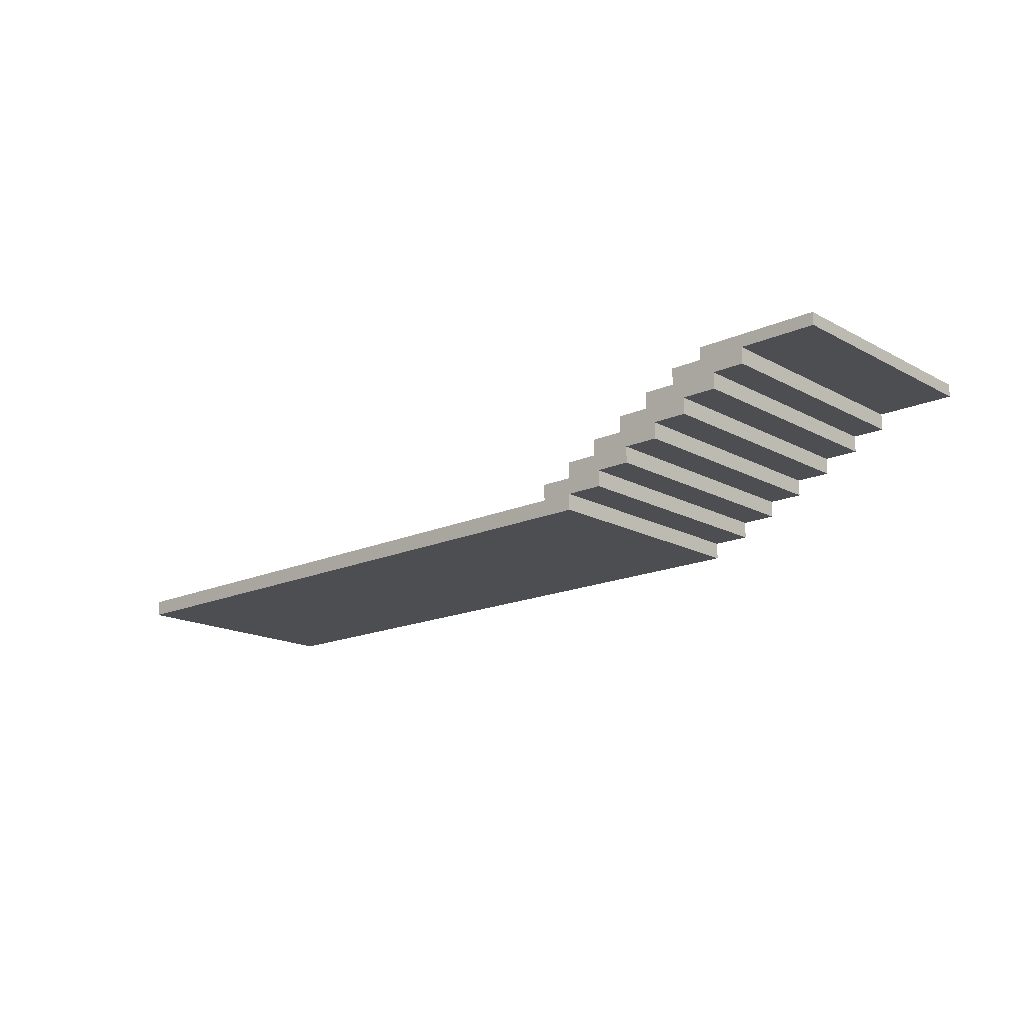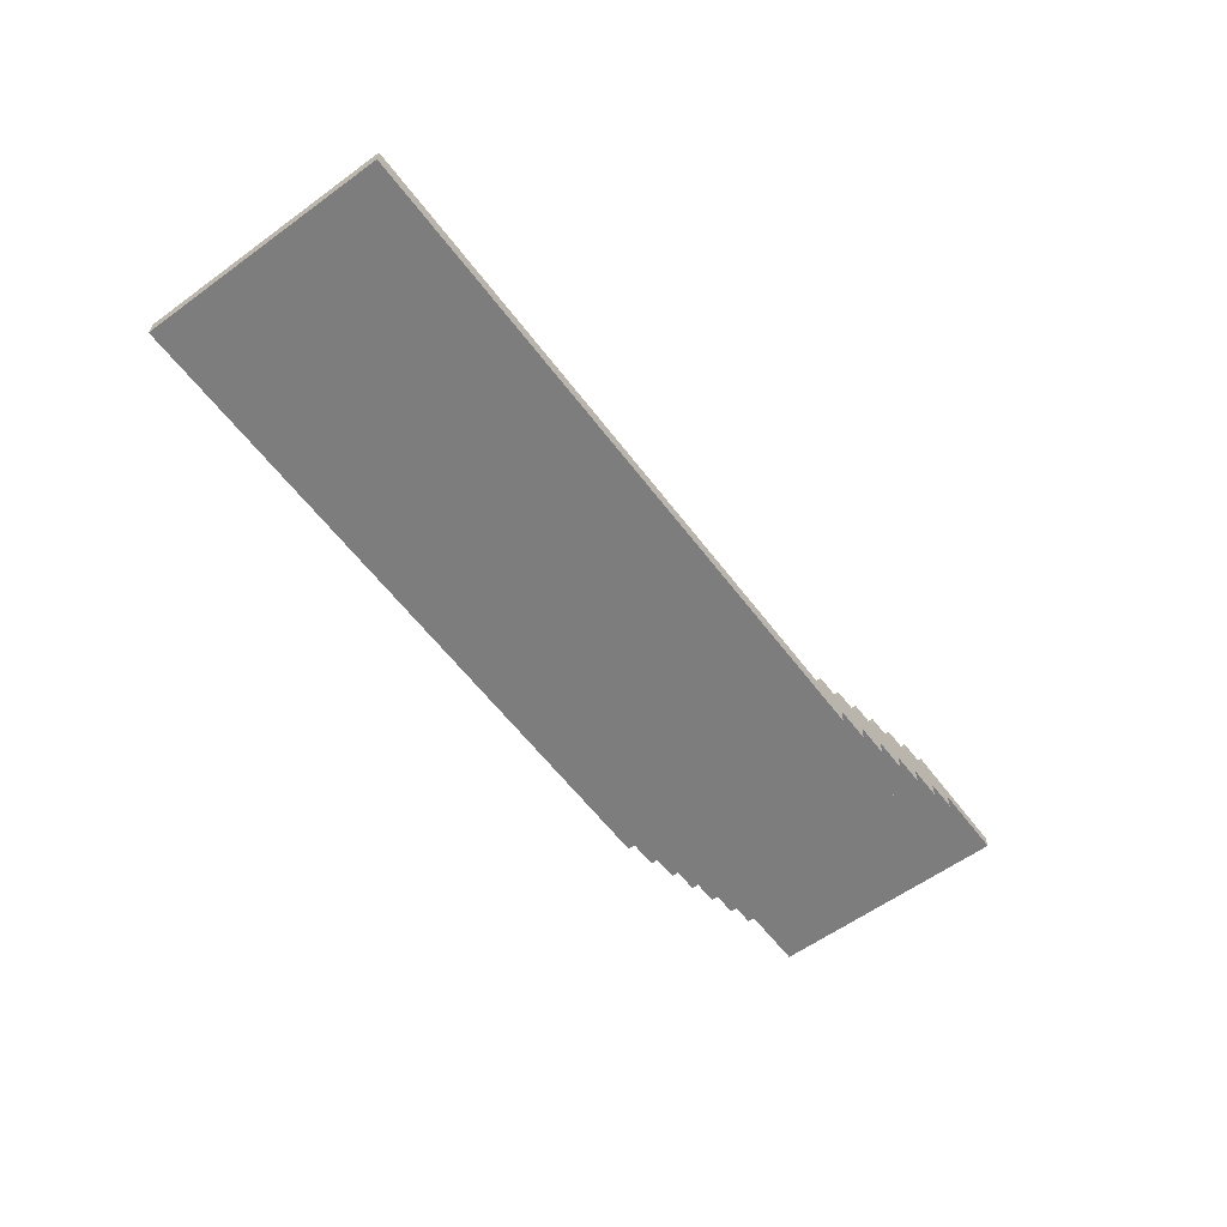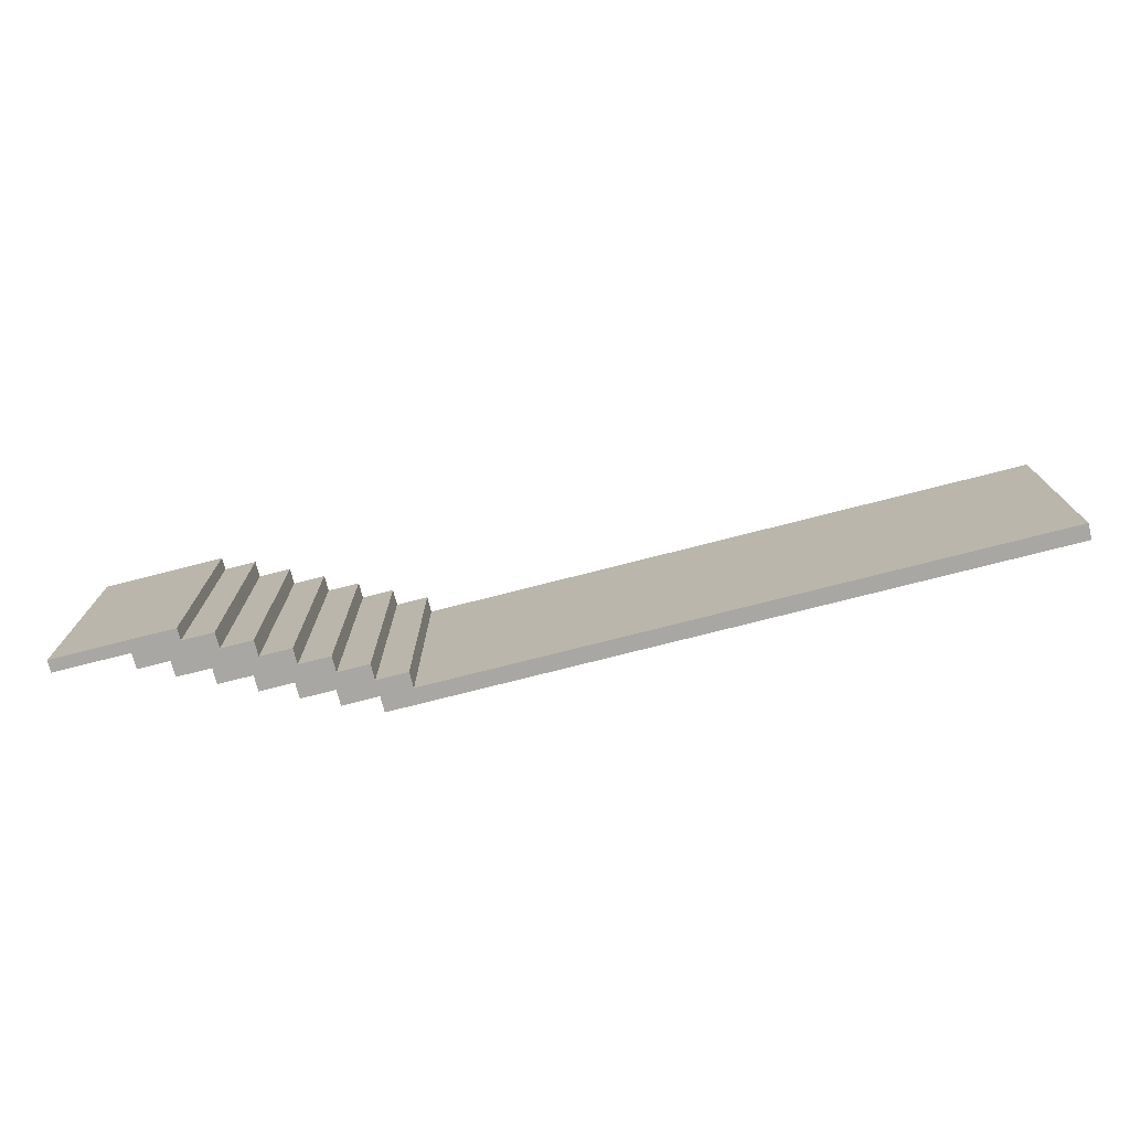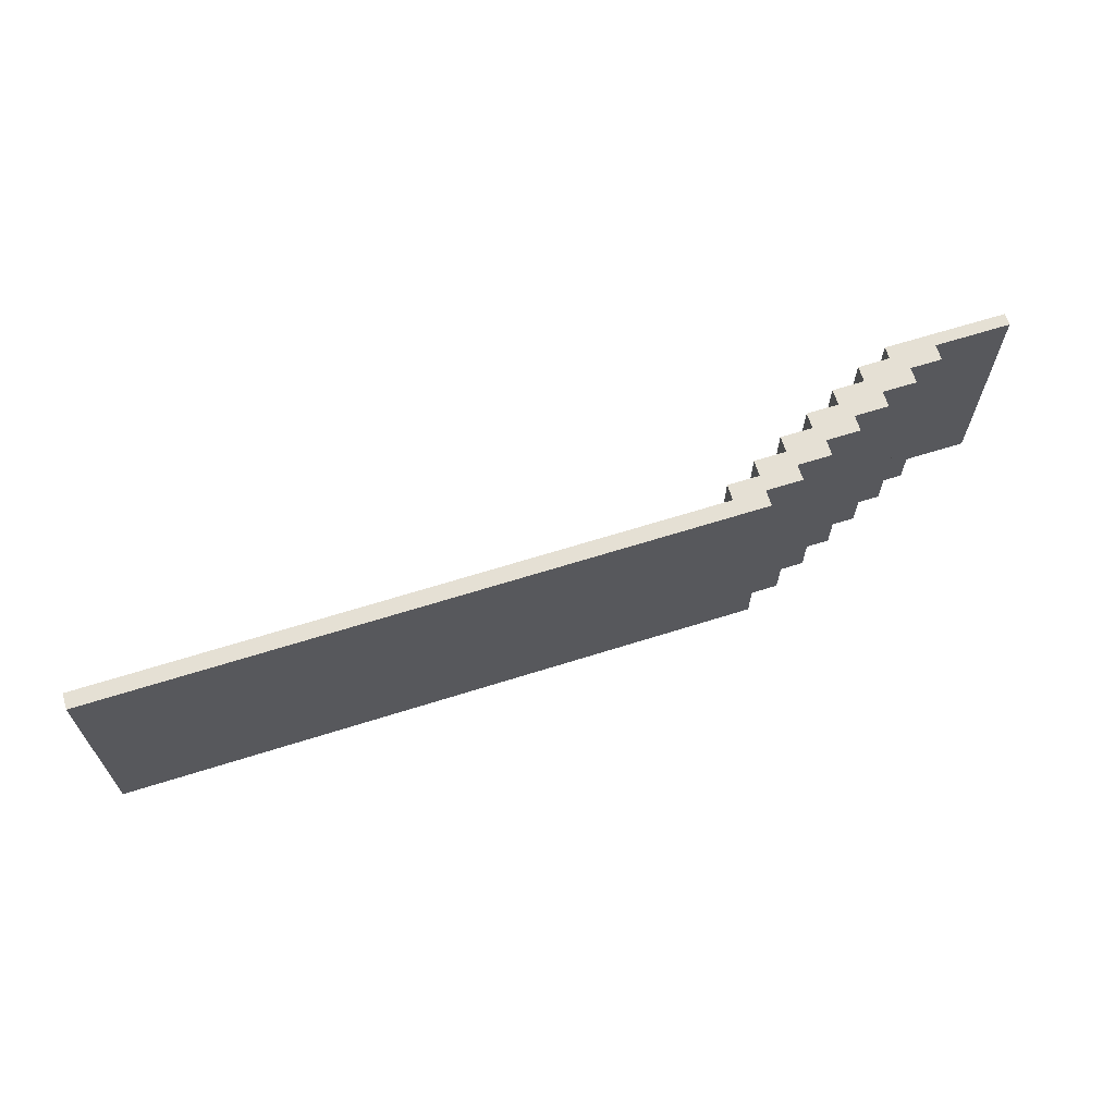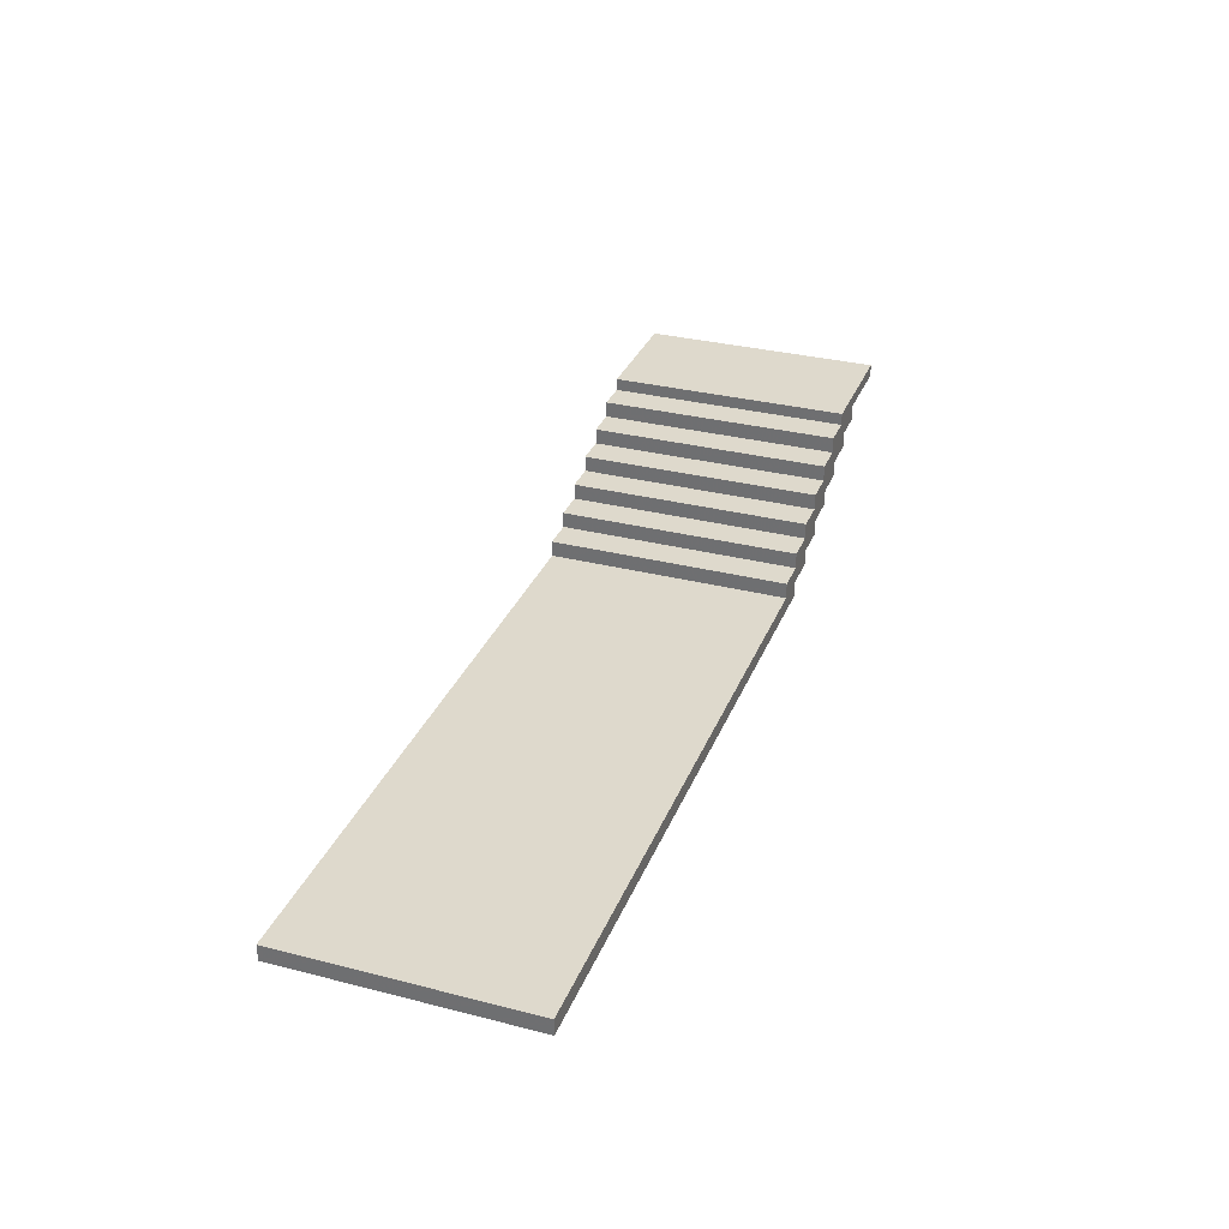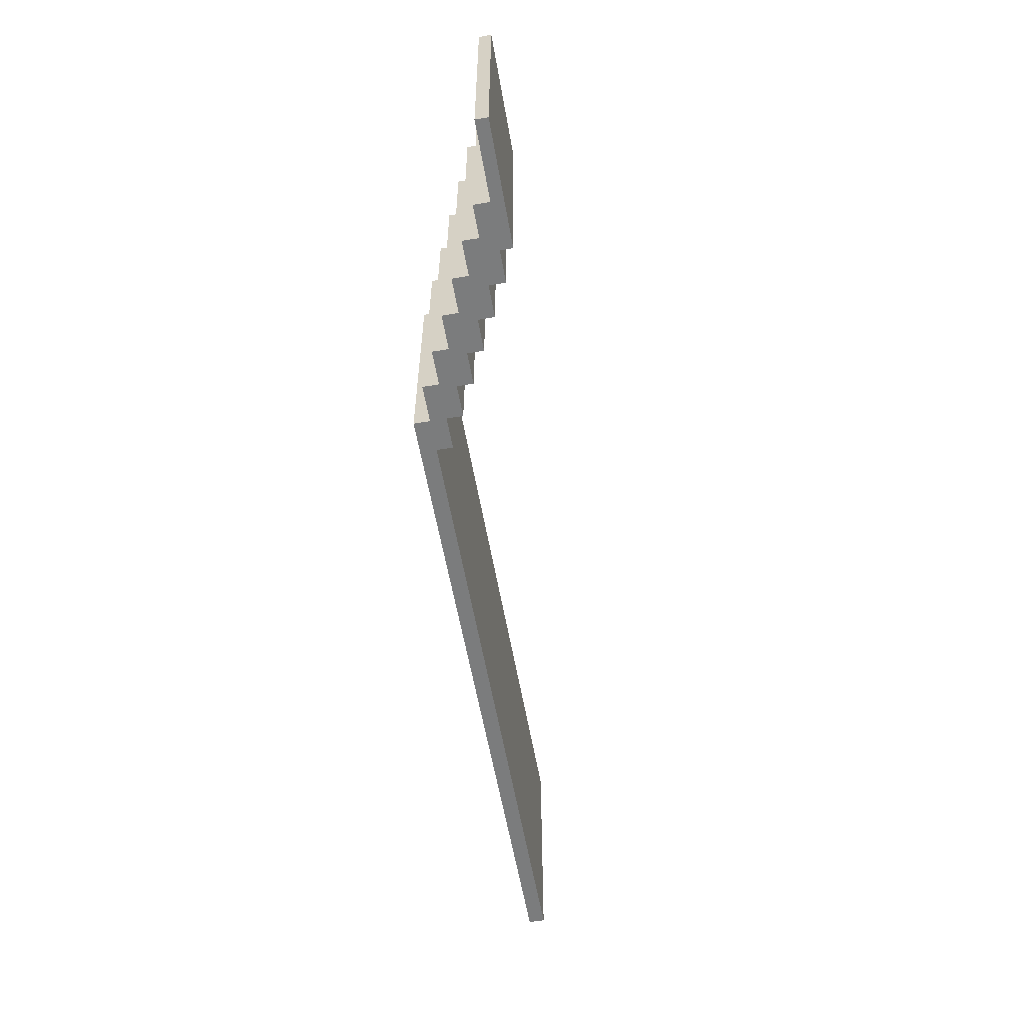
<metadata>
{"format":"obj","ext":"obj","renderer":"f3d","projection":"perspective","resolution":1024,"background":"white","views":[{"elev":-16.7,"azim":-137.6,"up":"+Z"},{"elev":-59.2,"azim":126.8,"up":"+Z"},{"elev":-74.7,"azim":14.4,"up":"+Y"},{"elev":65.5,"azim":162.4,"up":"+Y"},{"elev":31.9,"azim":109.7,"up":"+Z"},{"elev":-58.6,"azim":-80.0,"up":"+Y"}]}
</metadata>
<code>
o Object.1
v 1.984e+04 3.323e+04 130
v 1.984e+04 3.323e+04 0.000488
v 1.984e+04 3.52e+04 130
v 1.452e+04 3.323e+04 0.000488
v 1.452e+04 3.52e+04 0.000488
v 1.452e+04 3.323e+04 130
v 1.452e+04 3.52e+04 130
v 1.422e+04 3.323e+04 260
v 1.422e+04 3.323e+04 130
v 1.422e+04 3.52e+04 260
v 1.394e+04 3.52e+04 390
v 1.394e+04 3.52e+04 260
v 1.366e+04 3.323e+04 390
v 1.366e+04 3.52e+04 390
v 1.338e+04 3.323e+04 520
v 1.338e+04 3.52e+04 520
v 1.338e+04 3.323e+04 650
v 1.31e+04 3.52e+04 650
v 1.31e+04 3.323e+04 650
v 1.284e+04 3.323e+04 780
v 1.284e+04 3.52e+04 780
v 1.222e+04 3.52e+04 910
v 1.322e+04 3.52e+04 1010
v 1.322e+04 3.323e+04 1010
v 1.348e+04 3.52e+04 910
v 1.322e+04 3.52e+04 910
v 1.348e+04 3.323e+04 780
v 1.374e+04 3.323e+04 780
v 1.374e+04 3.52e+04 780
v 1.4e+04 3.52e+04 650
v 1.4e+04 3.323e+04 650
v 1.374e+04 3.52e+04 650
v 1.4e+04 3.323e+04 520
v 1.4e+04 3.52e+04 520
v 1.452e+04 3.52e+04 260
v 1.452e+04 3.323e+04 260
v 1.478e+04 3.323e+04 260
v 1.478e+04 3.52e+04 260
v 1.984e+04 3.52e+04 0.000488
v 1.478e+04 3.52e+04 130
v 1.452e+04 3.52e+04 390
v 1.422e+04 3.52e+04 130
v 1.426e+04 3.52e+04 390
v 1.426e+04 3.52e+04 520
v 1.366e+04 3.52e+04 520
v 1.348e+04 3.52e+04 780
v 1.31e+04 3.52e+04 780
v 1.284e+04 3.52e+04 910
v 1.222e+04 3.52e+04 1010
v 1.338e+04 3.52e+04 650
v 1.478e+04 3.323e+04 130
v 1.394e+04 3.323e+04 260
v 1.452e+04 3.323e+04 390
v 1.348e+04 3.323e+04 910
v 1.222e+04 3.323e+04 1010
v 1.222e+04 3.323e+04 910
v 1.284e+04 3.323e+04 910
v 1.426e+04 3.323e+04 390
v 1.426e+04 3.323e+04 520
v 1.394e+04 3.323e+04 390
v 1.366e+04 3.323e+04 520
v 1.374e+04 3.323e+04 650
v 1.31e+04 3.323e+04 780
v 1.322e+04 3.323e+04 910
f 3 40 1
f 2 3 1
f 2 1 4
f 4 39 2
f 5 39 4
f 6 5 4
f 4 51 6
f 6 51 37
f 6 37 9
f 9 7 6
f 42 7 9
f 8 42 9
f 9 36 8
f 8 36 53
f 8 53 52
f 52 10 8
f 12 10 52
f 60 12 52
f 52 58 60
f 58 59 60
f 60 59 33
f 60 33 61
f 61 13 60
f 13 11 60
f 14 11 13
f 34 11 14
f 34 14 45
f 30 34 45
f 30 45 32
f 30 32 31
f 33 30 31
f 33 31 62
f 31 32 62
f 32 29 62
f 62 29 28
f 62 28 27
f 17 62 27
f 17 27 63
f 63 19 17
f 19 50 17
f 50 16 17
f 17 16 15
f 17 15 61
f 15 45 61
f 16 45 15
f 45 16 50
f 18 50 19
f 50 18 47
f 46 50 47
f 46 47 26
f 26 25 46
f 46 25 27
f 27 25 54
f 27 54 64
f 54 26 64
f 26 23 64
f 64 23 24
f 57 64 24
f 57 24 55
f 55 56 57
f 56 48 57
f 48 21 57
f 57 21 20
f 57 20 63
f 20 47 63
f 21 47 20
f 26 21 48
f 22 48 56
f 22 49 48
f 48 49 23
f 49 22 55
f 55 22 56
f 24 49 55
f 63 64 57
f 23 49 24
f 48 23 26
f 25 26 54
f 26 47 21
f 32 50 46
f 47 18 63
f 63 18 19
f 63 27 64
f 61 62 17
f 28 46 27
f 29 46 28
f 46 29 32
f 32 45 50
f 34 30 33
f 45 14 61
f 44 11 34
f 44 34 59
f 43 11 44
f 43 44 58
f 53 43 58
f 41 43 53
f 41 10 43
f 41 42 10
f 35 42 41
f 35 41 36
f 37 35 36
f 38 35 37
f 38 7 35
f 38 5 7
f 40 5 38
f 40 38 51
f 43 12 11
f 61 14 13
f 61 33 62
f 59 34 33
f 58 44 59
f 11 12 60
f 10 12 43
f 52 53 58
f 36 41 53
f 10 42 8
f 35 7 42
f 9 37 36
f 51 38 37
f 7 5 6
f 40 39 5
f 4 1 51
f 39 3 2
f 1 40 51
f 3 39 40

</code>
